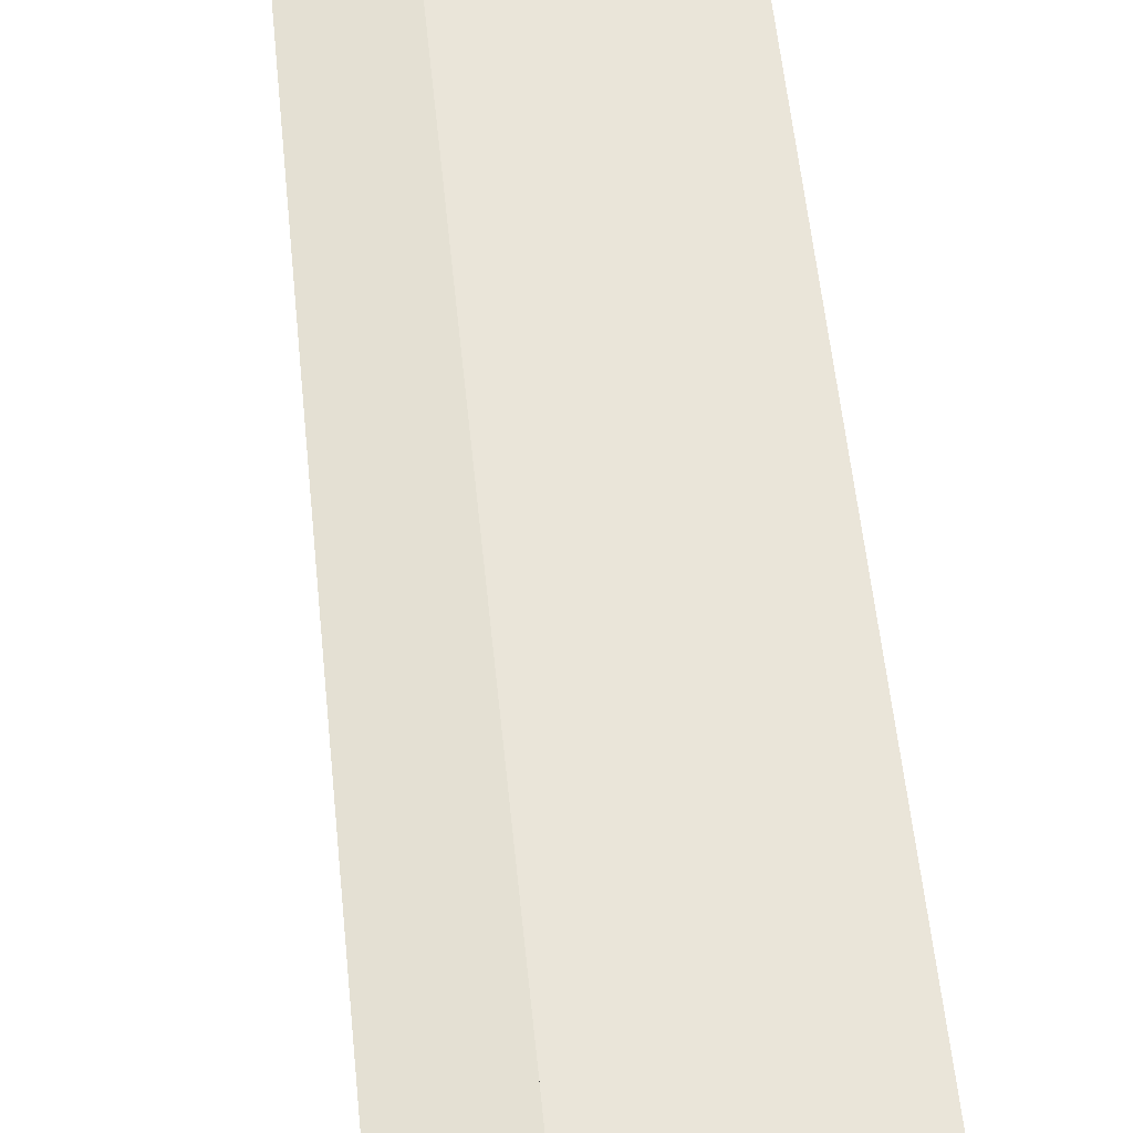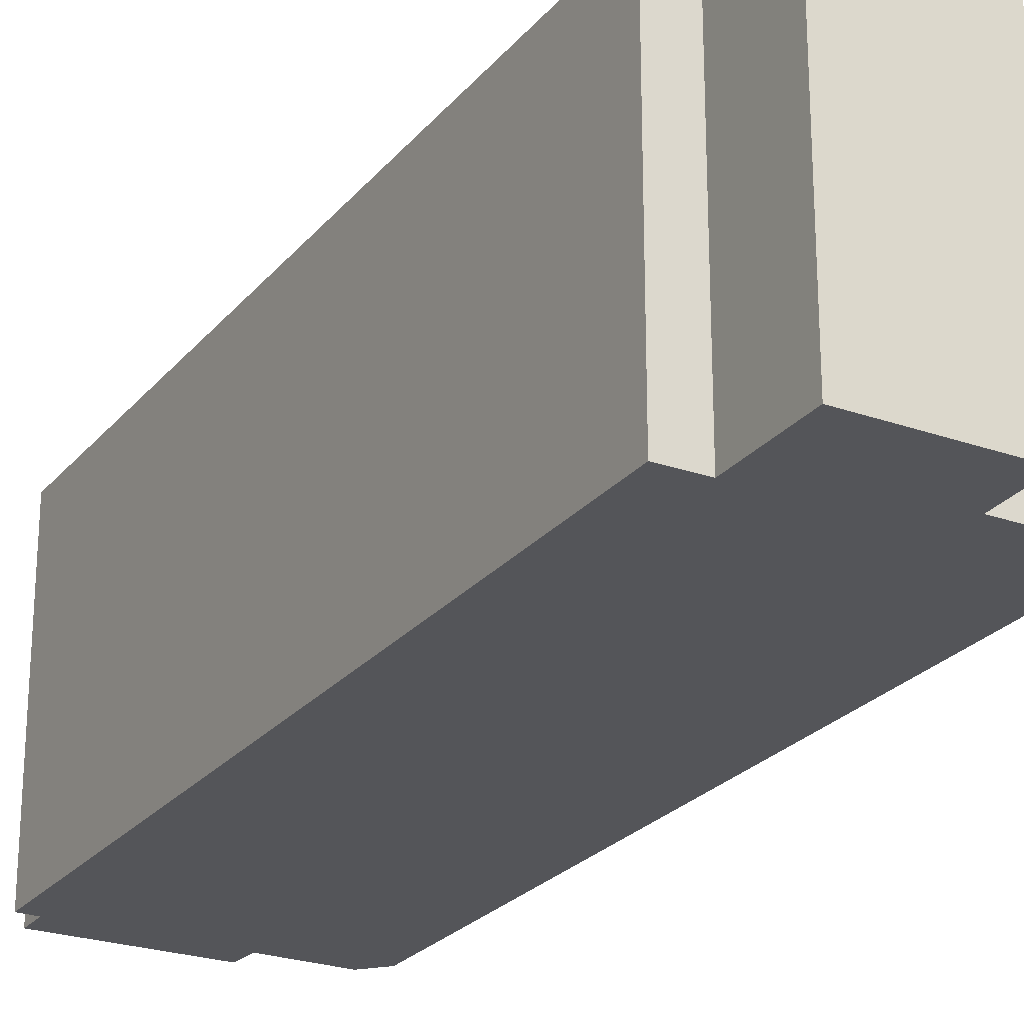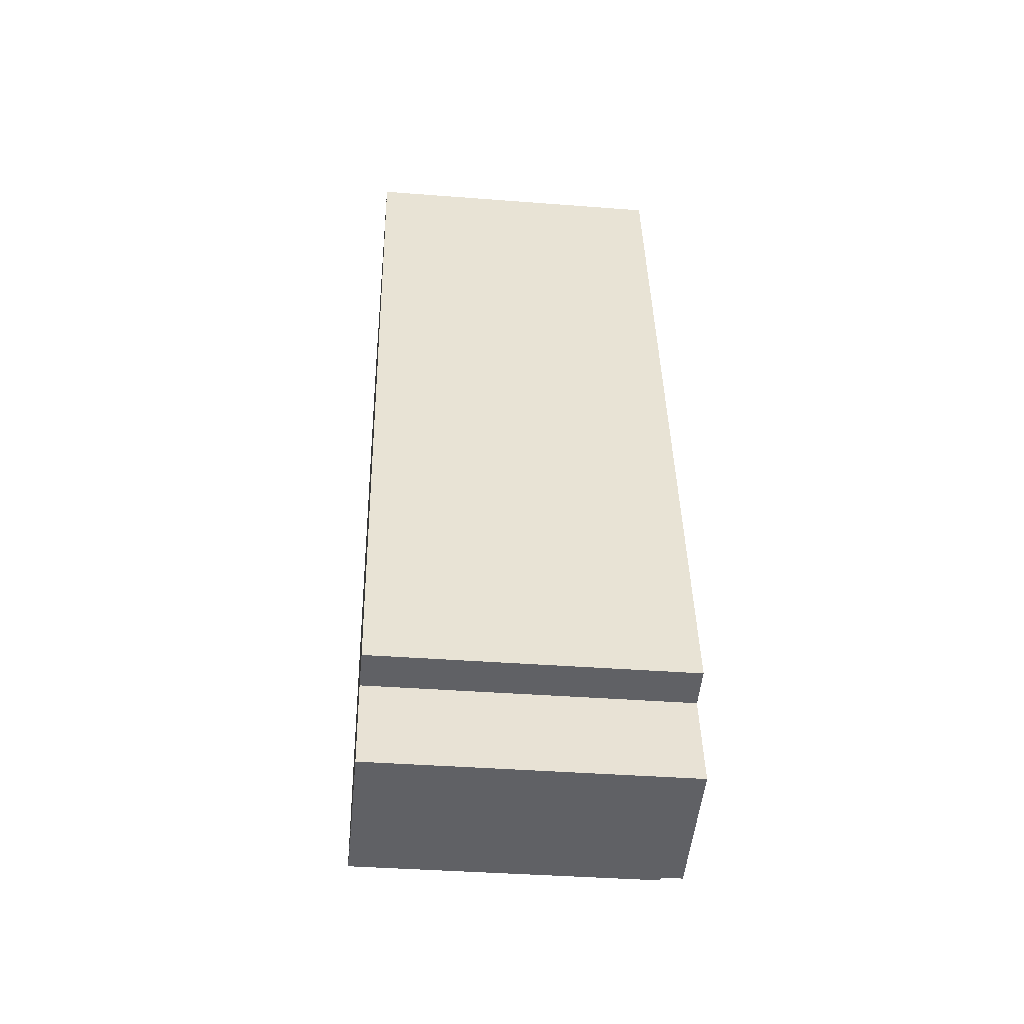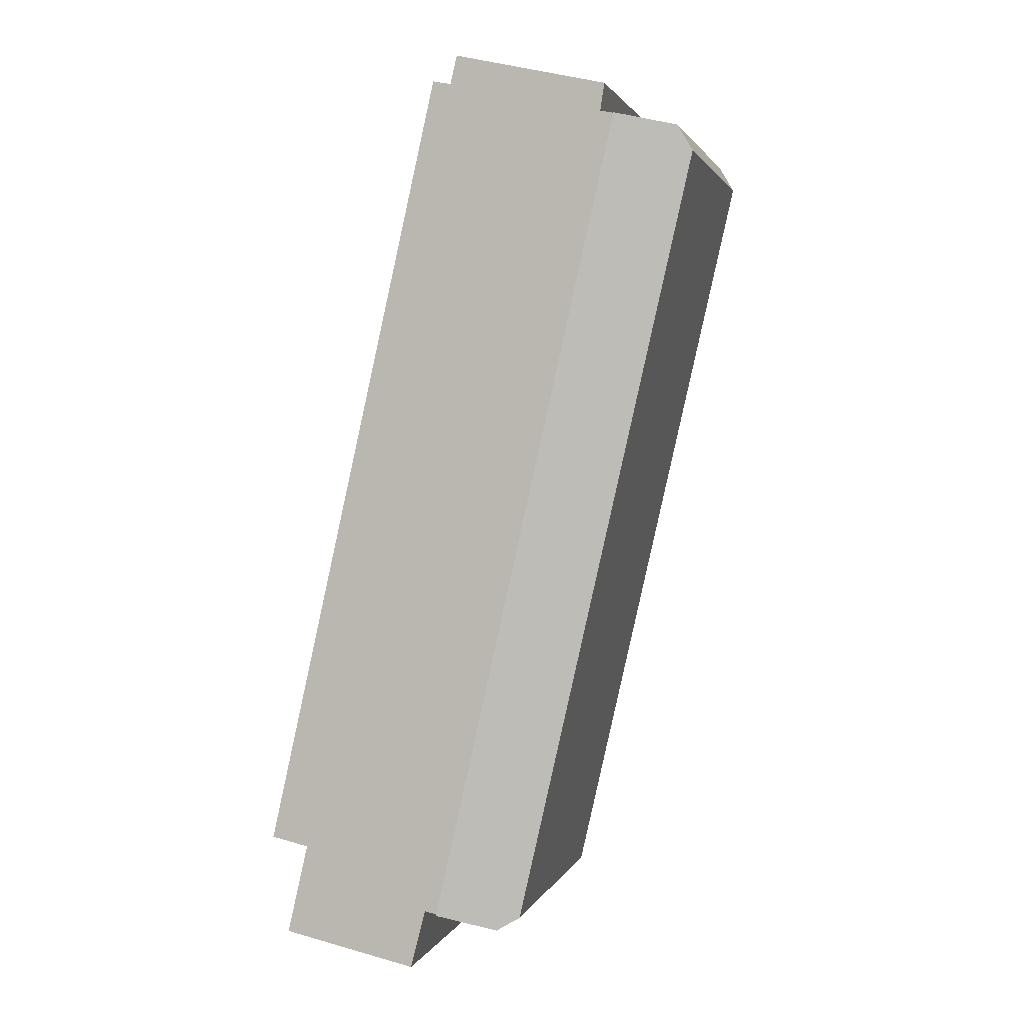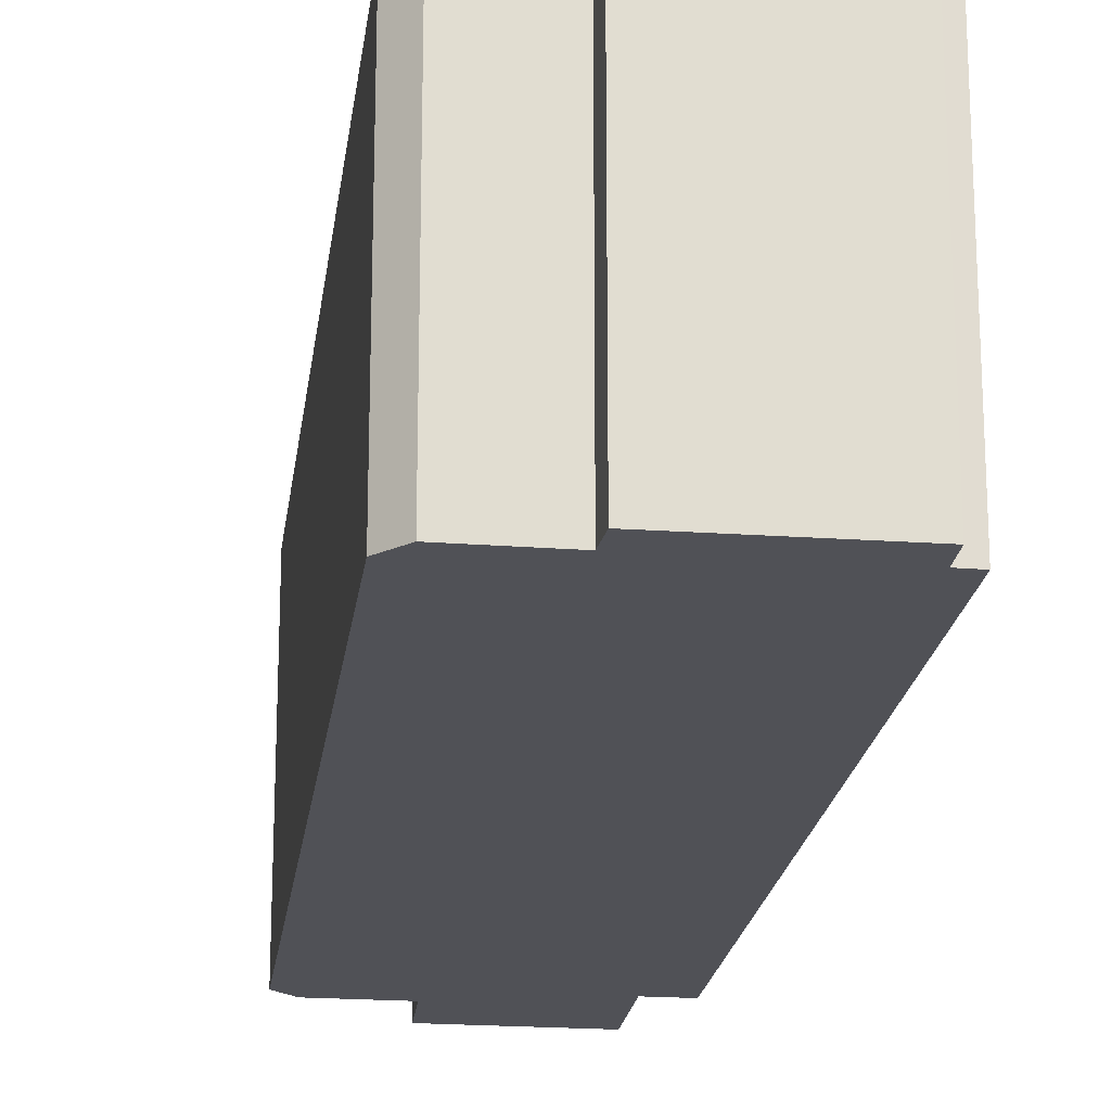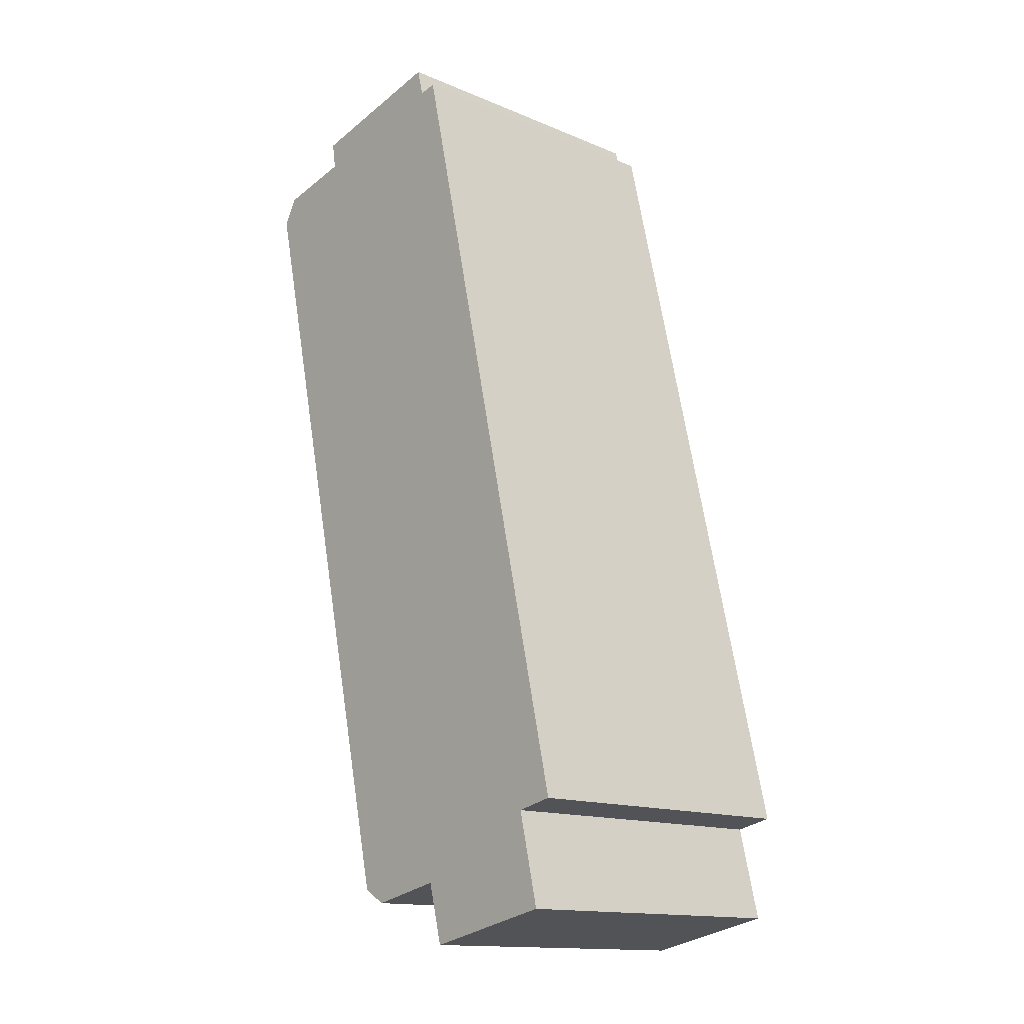
<metadata>
{"format":"obj","ext":"obj","renderer":"f3d","projection":"perspective","resolution":1024,"background":"white","views":[{"elev":57.9,"azim":-18.6,"up":"+Y"},{"elev":-24.7,"azim":137.6,"up":"+Y"},{"elev":-37.3,"azim":84.3,"up":"+Z"},{"elev":1.8,"azim":-165.8,"up":"+Z"},{"elev":-20.5,"azim":-20.0,"up":"+Y"},{"elev":-14.4,"azim":47.6,"up":"+Z"}]}
</metadata>
<code>
v  7.085 12.85 -31.14
v  8.532 12.97 -33.68
v  7.528 12.85 -33.09
v  0 12.84 7.865e-16
v  11.18 13.37 -33.09
v  3.304 13.38 1.654
v  0.624 12.97 1.083
v  3.304 -1.013e-16 1.654
v  11.18 2.026e-15 -33.09
v  8.532 2.062e-15 -33.68
v  7.528 2.026e-15 -33.09
v  0 0 0
v  7.085 1.907e-15 -31.14
v  0.624 -6.631e-17 1.083
v  18.14 13.17 -34.24
v  11.75 13.17 -32.97
v  17.57 13.17 -31.77
v  11.77 13.17 -33.06
v  12.39 13.17 -35.49
v  18.85 13.17 -30.01
v  10.54 13.17 3.211
v  11.31 13.17 3.367
v  3.916 13.17 1.785
v  3.304 13.17 1.654
v  17.25 13.17 -30.38
v  11.18 13.17 -33.09
v  17.43 13.17 -31.14
v  3.736 13.17 2.947
v  10.25 13.17 4.424
v  17.25 1.86e-15 -30.38
v  18.14 2.097e-15 -34.24
v  17.43 1.907e-15 -31.14
v  17.57 1.946e-15 -31.77
v  10.25 -2.709e-16 4.424
v  10.54 -1.966e-16 3.211
v  11.31 -2.062e-16 3.367
v  18.85 1.838e-15 -30.01
v  12.39 2.173e-15 -35.49
v  11.75 2.019e-15 -32.97
v  11.77 2.025e-15 -33.06
v  3.916 -1.093e-16 1.785
v  3.736 -1.805e-16 2.947
g defaultobject
f 1 2 3
f 2 1 4
f 2 4 5
f 5 4 6
f 6 4 7
f 8 5 6
f 5 8 9
f 9 2 5
f 2 9 10
f 10 3 2
f 3 10 11
f 11 1 3
f 1 11 4
f 4 11 12
f 12 11 13
f 4 14 7
f 14 4 12
f 7 8 6
f 8 7 14
f 14 9 8
f 9 14 12
f 9 12 13
f 9 13 10
f 10 13 11
f 15 16 17
f 16 15 18
f 18 15 19
f 20 21 22
f 21 20 23
f 23 20 24
f 24 20 25
f 24 25 26
f 26 25 27
f 26 27 16
f 16 27 17
f 21 28 29
f 28 21 23
f 30 27 25
f 27 30 17
f 17 30 15
f 15 30 31
f 31 30 32
f 31 32 33
f 34 21 29
f 21 34 35
f 36 20 22
f 20 36 37
f 31 19 15
f 19 31 38
f 39 26 16
f 26 39 9
f 37 25 20
f 25 37 30
f 38 18 19
f 18 38 16
f 16 38 39
f 39 38 40
f 9 24 26
f 24 9 8
f 41 28 23
f 28 41 42
f 8 23 24
f 23 8 41
f 42 29 28
f 29 42 34
f 35 22 21
f 22 35 36
f 42 35 34
f 35 37 36
f 37 35 42
f 37 42 41
f 37 41 8
f 37 8 30
f 30 8 9
f 30 9 32
f 32 9 39
f 32 39 33
f 39 31 33
f 31 39 40
f 31 40 38

</code>
